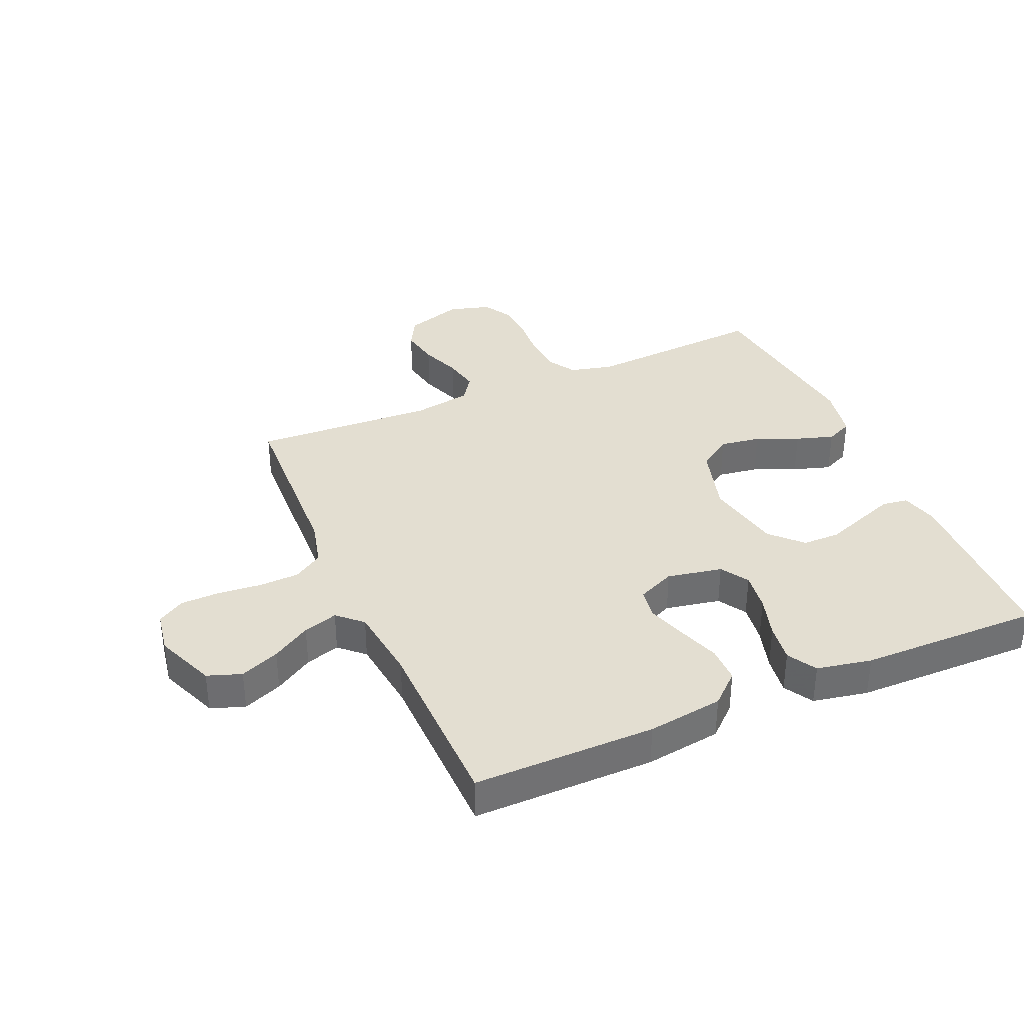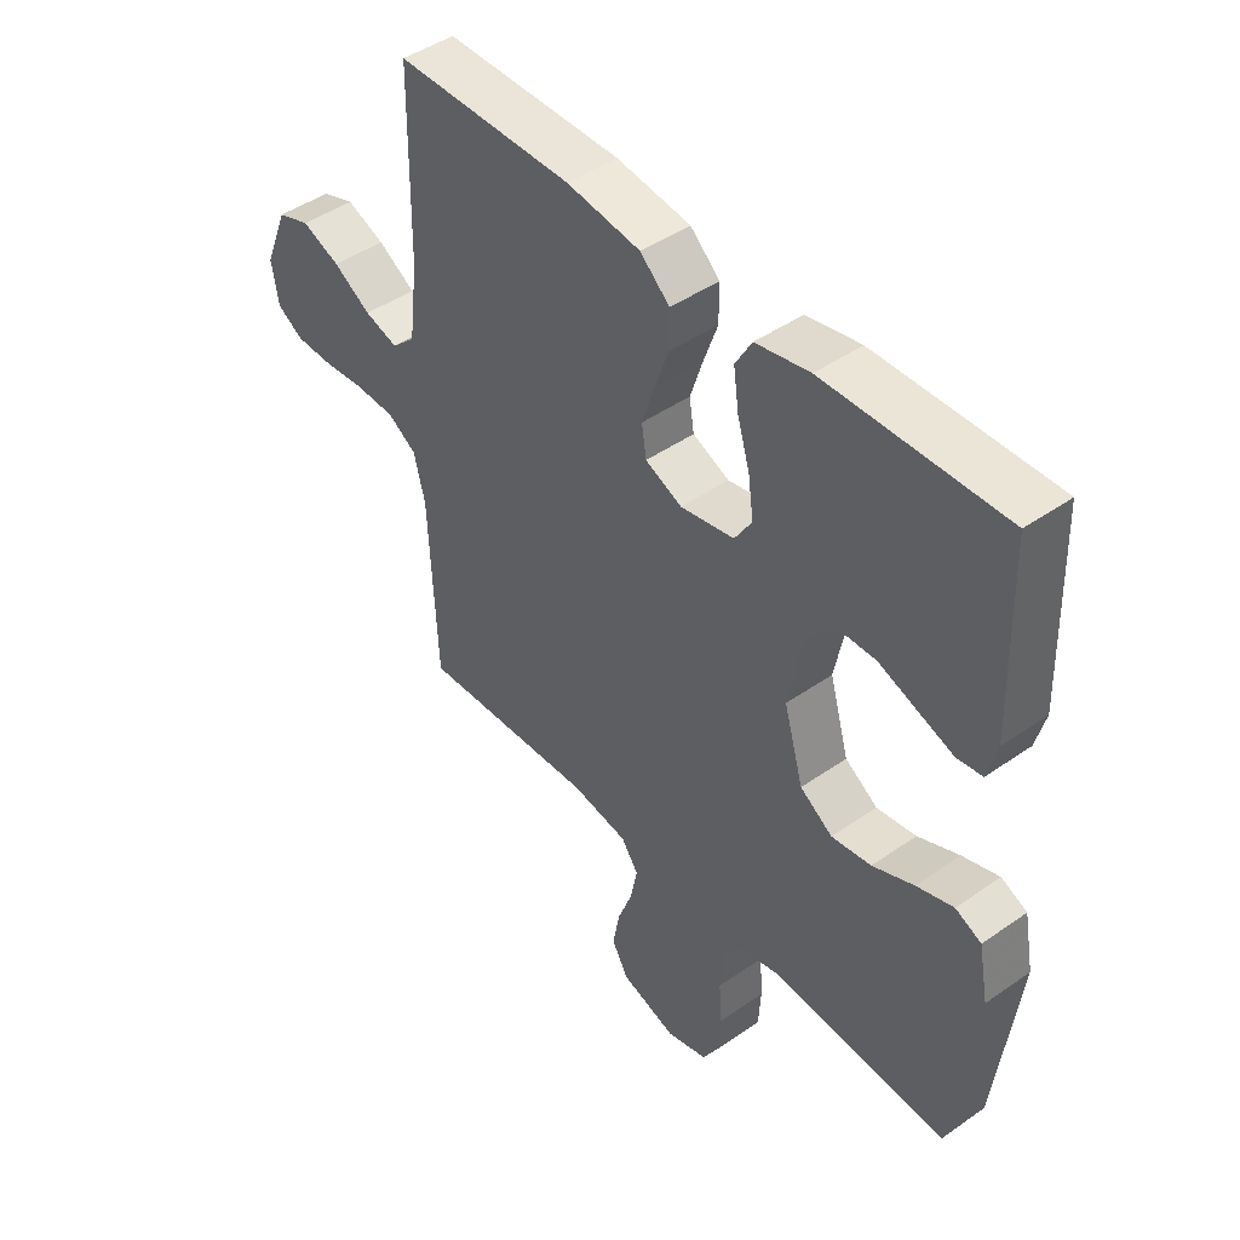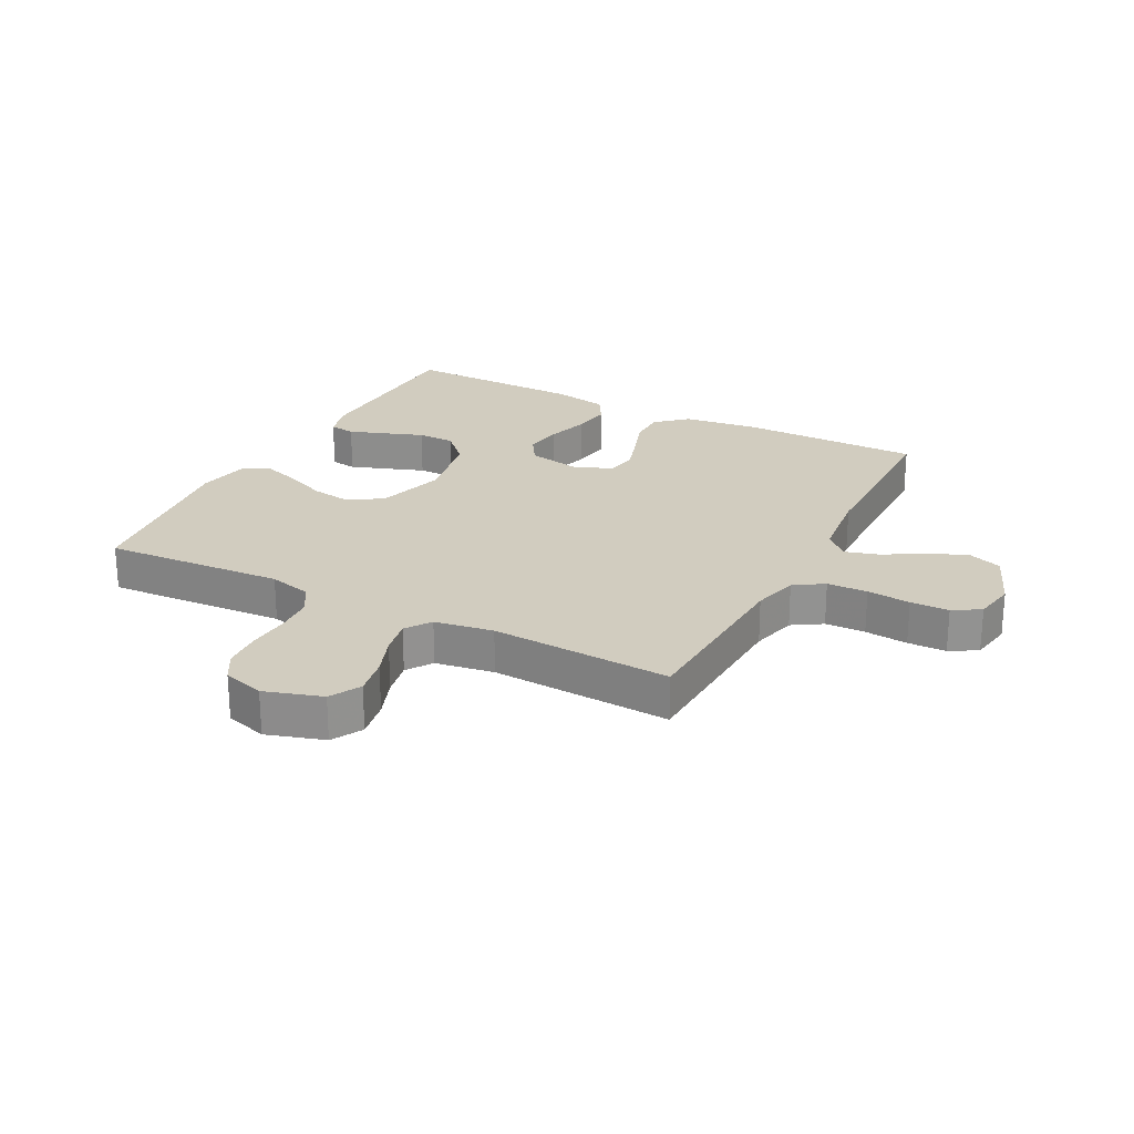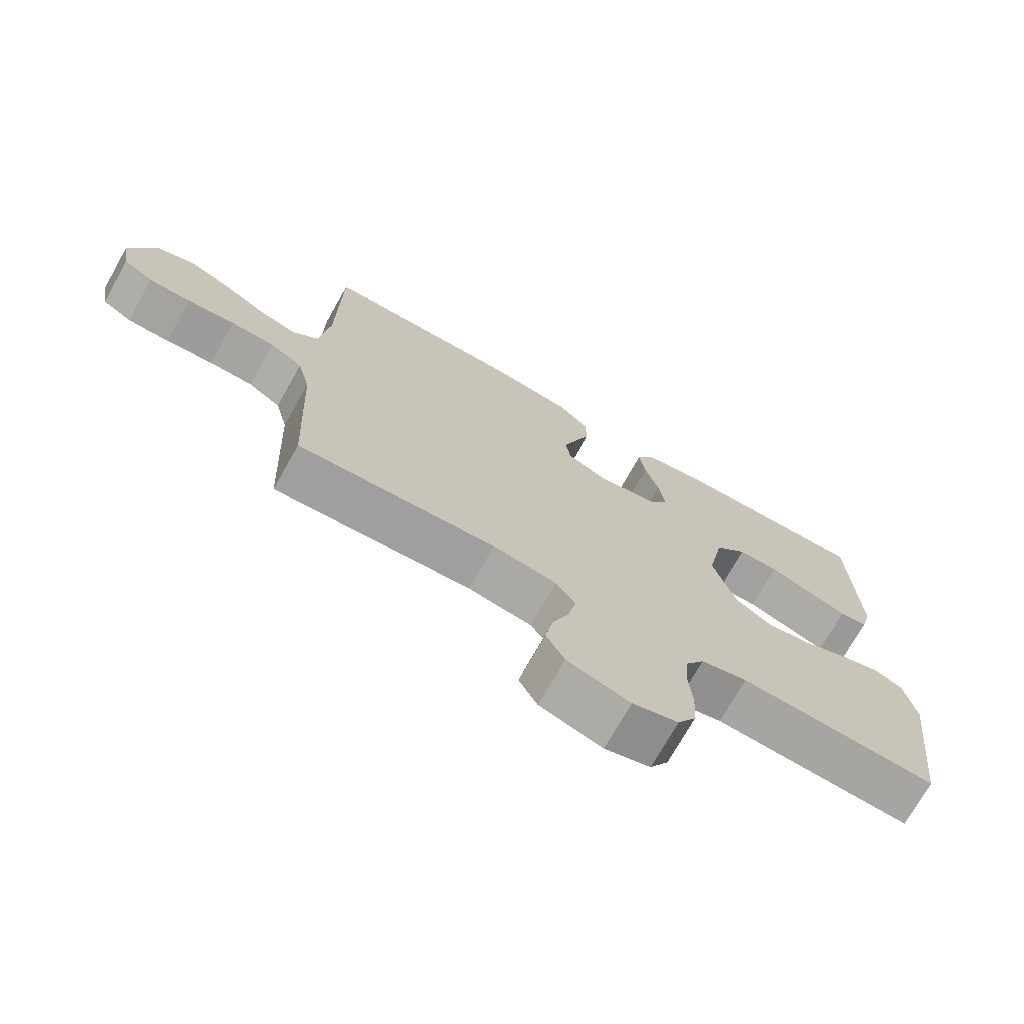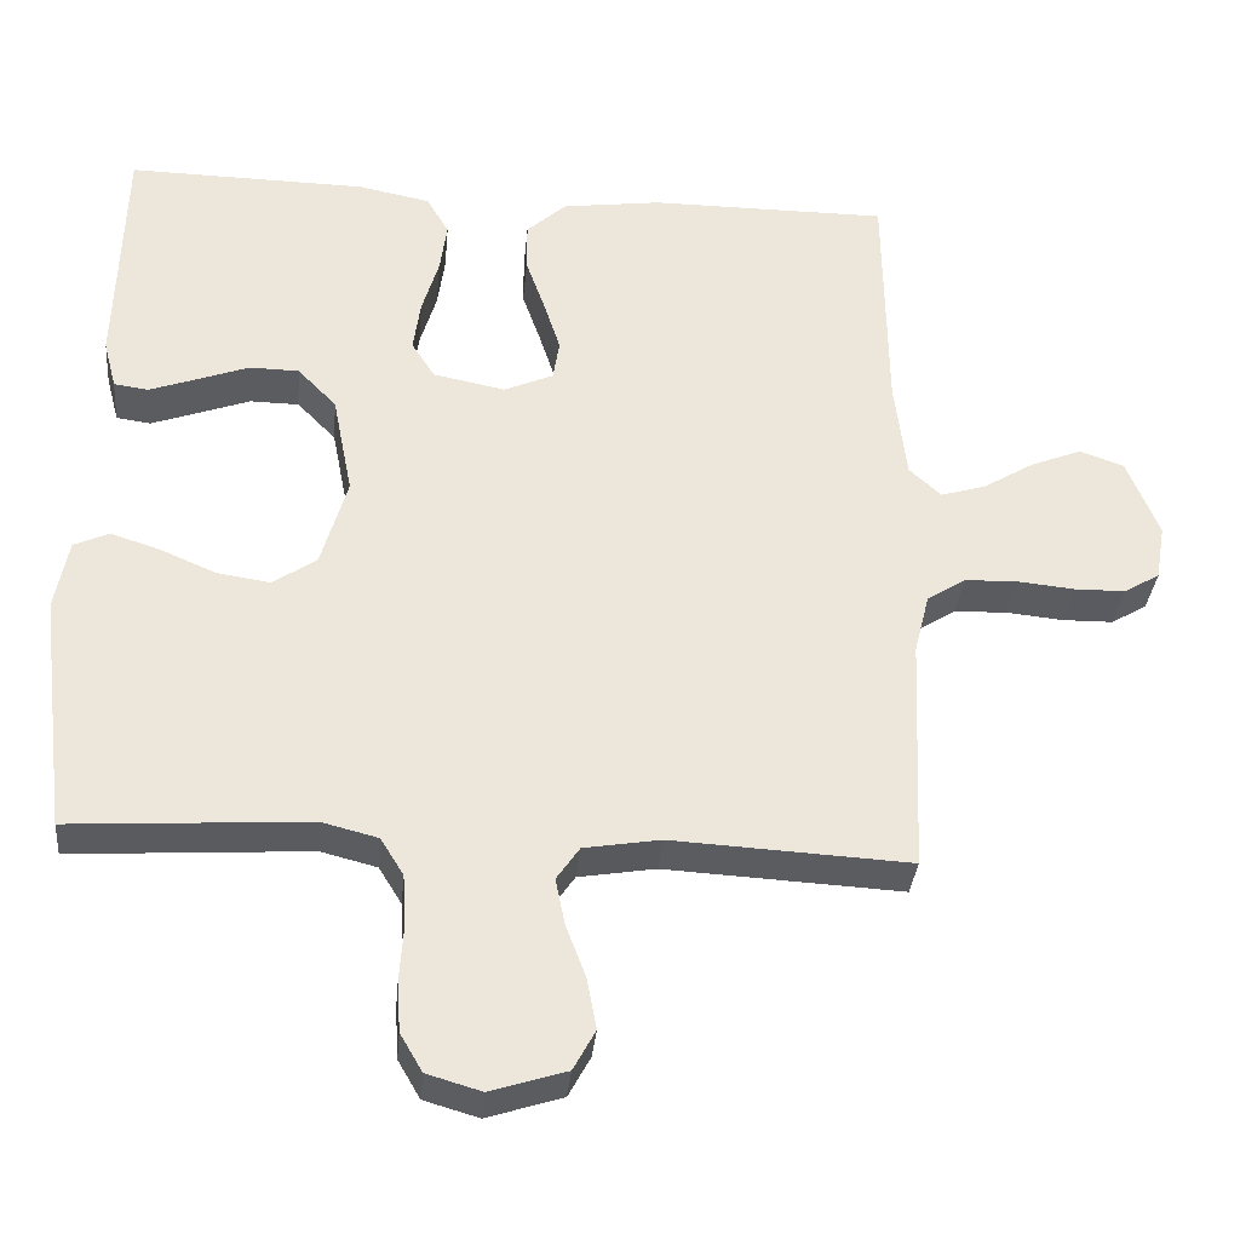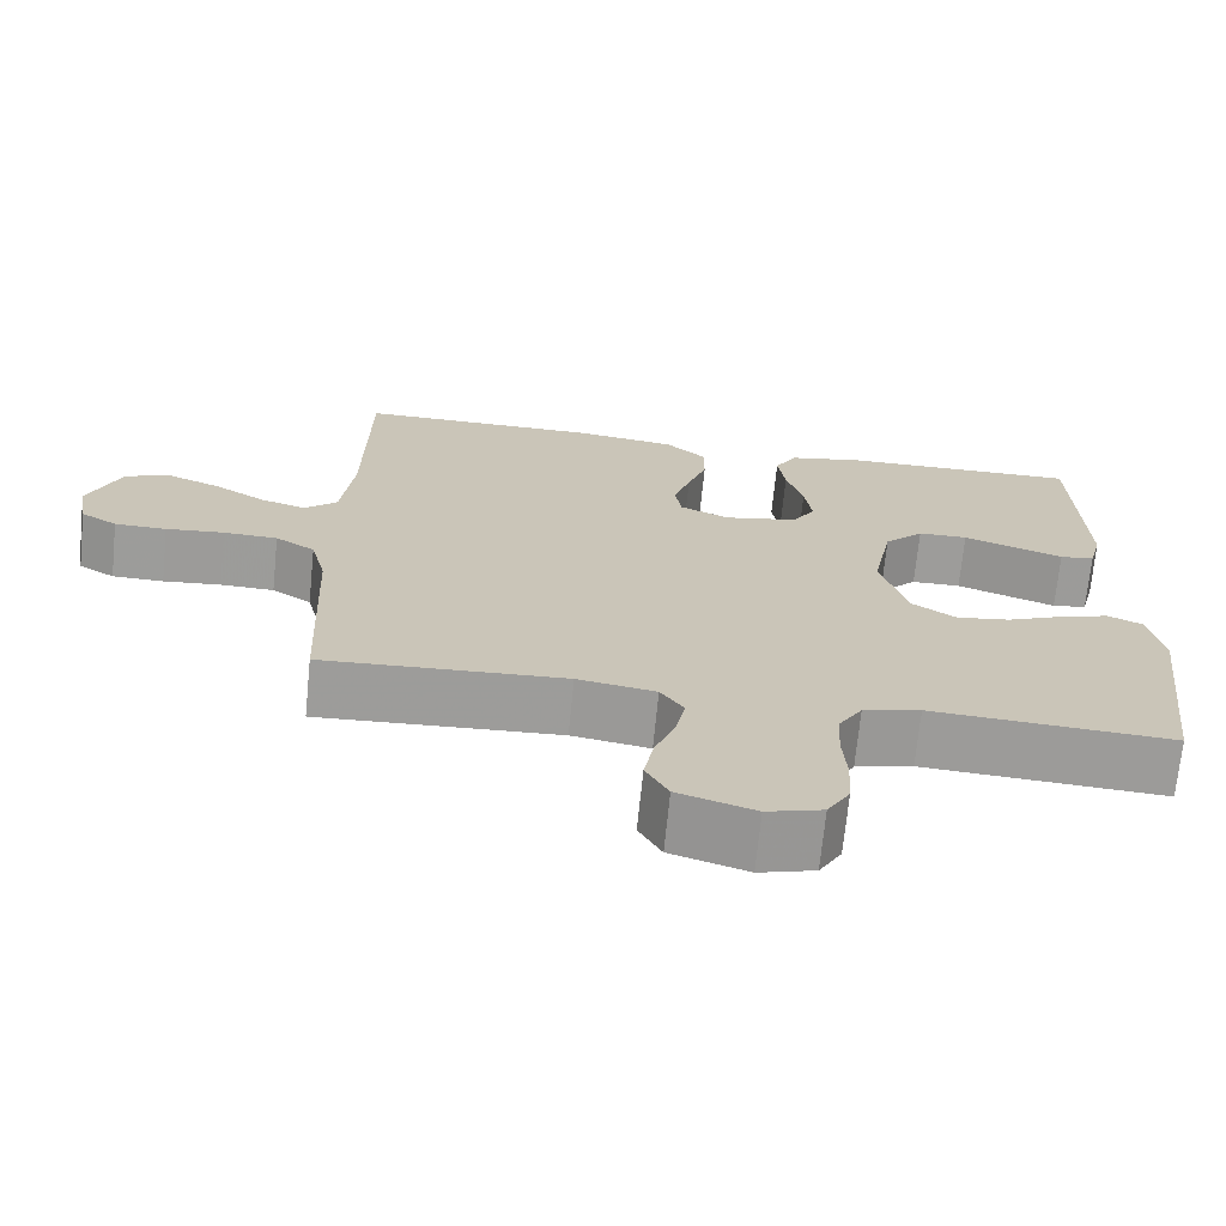
<metadata>
{"format":"obj","ext":"obj","renderer":"f3d","projection":"perspective","resolution":1024,"background":"white","views":[{"elev":36.2,"azim":-23.6,"up":"+Y"},{"elev":45.2,"azim":51.0,"up":"+Z"},{"elev":24.1,"azim":-152.4,"up":"+Y"},{"elev":-72.6,"azim":-29.4,"up":"+Z"},{"elev":-33.7,"azim":174.7,"up":"+Z"},{"elev":-70.0,"azim":-5.7,"up":"+Z"}]}
</metadata>
<code>
v 0.5 0.07 -0.5
v 0.2 0.07 -0.481
v 0.129 0.07 -0.499
v 0.1 0.07 -0.546
v 0.096 0.07 -0.61
v 0.101 0.07 -0.679
v 0.097 0.07 -0.744
v 0.069 0.07 -0.792
v 0 0.07 -0.812
v -0.095 0.07 -0.782
v -0.123 0.07 -0.731
v -0.111 0.07 -0.667
v -0.086 0.07 -0.601
v -0.074 0.07 -0.542
v -0.103 0.07 -0.5
v -0.2 0.07 -0.484
v -0.5 0.07 -0.5
v -0.513 0.07 -0.2
v -0.532 0.07 -0.124
v -0.581 0.07 -0.093
v -0.648 0.07 -0.091
v -0.72 0.07 -0.098
v -0.784 0.07 -0.097
v -0.829 0.07 -0.07
v -0.841 0.07 0
v -0.801 0.07 0.099
v -0.745 0.07 0.119
v -0.68 0.07 0.093
v -0.616 0.07 0.054
v -0.559 0.07 0.037
v -0.519 0.07 0.074
v -0.504 0.07 0.2
v -0.5 0.07 0.5
v -0.2 0.07 0.5
v -0.075 0.07 0.483
v -0.025 0.07 0.438
v -0.025 0.07 0.377
v -0.049 0.07 0.309
v -0.07 0.07 0.244
v -0.062 0.07 0.193
v 0 0.07 0.166
v 0.091 0.07 0.184
v 0.12 0.07 0.23
v 0.111 0.07 0.295
v 0.09 0.07 0.365
v 0.081 0.07 0.429
v 0.109 0.07 0.477
v 0.2 0.07 0.495
v 0.5 0.07 0.5
v 0.509 0.07 0.2
v 0.493 0.07 0.139
v 0.45 0.07 0.133
v 0.391 0.07 0.154
v 0.325 0.07 0.178
v 0.263 0.07 0.177
v 0.214 0.07 0.127
v 0.189 0.07 0
v 0.222 0.07 -0.114
v 0.277 0.07 -0.151
v 0.344 0.07 -0.141
v 0.414 0.07 -0.111
v 0.476 0.07 -0.091
v 0.52 0.07 -0.111
v 0.537 0.07 -0.2
v 0.5 0 -0.5
v 0.2 0 -0.481
v 0.129 0 -0.499
v 0.1 0 -0.546
v 0.096 0 -0.61
v 0.101 0 -0.679
v 0.097 0 -0.744
v 0.069 0 -0.792
v 0 0 -0.812
v -0.095 0 -0.782
v -0.123 0 -0.731
v -0.111 0 -0.667
v -0.086 0 -0.601
v -0.074 0 -0.542
v -0.103 0 -0.5
v -0.2 0 -0.484
v -0.5 0 -0.5
v -0.513 0 -0.2
v -0.532 0 -0.124
v -0.581 0 -0.093
v -0.648 0 -0.091
v -0.72 0 -0.098
v -0.784 0 -0.097
v -0.829 0 -0.07
v -0.841 0 0
v -0.801 0 0.099
v -0.745 0 0.119
v -0.68 0 0.093
v -0.616 0 0.054
v -0.559 0 0.037
v -0.519 0 0.074
v -0.504 0 0.2
v -0.5 0 0.5
v -0.2 0 0.5
v -0.075 0 0.483
v -0.025 0 0.438
v -0.025 0 0.377
v -0.049 0 0.309
v -0.07 0 0.244
v -0.062 0 0.193
v 0 0 0.166
v 0.091 0 0.184
v 0.12 0 0.23
v 0.111 0 0.295
v 0.09 0 0.365
v 0.081 0 0.429
v 0.109 0 0.477
v 0.2 0 0.495
v 0.5 0 0.5
v 0.509 0 0.2
v 0.493 0 0.139
v 0.45 0 0.133
v 0.391 0 0.154
v 0.325 0 0.178
v 0.263 0 0.177
v 0.214 0 0.127
v 0.189 0 0
v 0.222 0 -0.114
v 0.277 0 -0.151
v 0.344 0 -0.141
v 0.414 0 -0.111
v 0.476 0 -0.091
v 0.52 0 -0.111
v 0.537 0 -0.2
f 63 64 1 2
f 60 61 62 63
f 60 63 2 3
f 59 60 3 4
f 58 59 4
f 57 58 4
f 51 52 53 54
f 49 50 51 54
f 49 54 55
f 48 49 55 56
f 44 45 46 47
f 43 44 47 48
f 35 36 37 38
f 35 38 39
f 32 33 34 35
f 31 32 35 39
f 30 31 39 40
f 26 27 28 29
f 26 29 30
f 25 26 30
f 24 25 30
f 21 22 23 24
f 20 21 24 30
f 19 20 30 40
f 16 17 18
f 15 16 18 19
f 10 11 12 13
f 10 13 14
f 9 10 14
f 8 9 14
f 5 6 7 8
f 4 5 8 14
f 57 4 14 15
f 43 48 56 57
f 42 43 57 15
f 15 19 40 41
f 15 41 42
f 66 65 128 127
f 127 126 125 124
f 67 66 127 124
f 68 67 124 123
f 68 123 122
f 68 122 121
f 118 117 116 115
f 118 115 114 113
f 119 118 113
f 120 119 113 112
f 111 110 109 108
f 112 111 108 107
f 102 101 100 99
f 103 102 99
f 99 98 97 96
f 103 99 96 95
f 104 103 95 94
f 93 92 91 90
f 94 93 90
f 94 90 89
f 94 89 88
f 88 87 86 85
f 94 88 85 84
f 104 94 84 83
f 82 81 80
f 83 82 80 79
f 77 76 75 74
f 78 77 74
f 78 74 73
f 78 73 72
f 72 71 70 69
f 78 72 69 68
f 79 78 68 121
f 121 120 112 107
f 79 121 107 106
f 105 104 83 79
f 106 105 79
f 1 65 66 2
f 2 66 67 3
f 3 67 68 4
f 4 68 69 5
f 5 69 70 6
f 6 70 71 7
f 7 71 72 8
f 8 72 73 9
f 9 73 74 10
f 10 74 75 11
f 11 75 76 12
f 12 76 77 13
f 13 77 78 14
f 14 78 79 15
f 15 79 80 16
f 16 80 81 17
f 17 81 82 18
f 18 82 83 19
f 19 83 84 20
f 20 84 85 21
f 21 85 86 22
f 22 86 87 23
f 23 87 88 24
f 24 88 89 25
f 25 89 90 26
f 26 90 91 27
f 27 91 92 28
f 28 92 93 29
f 29 93 94 30
f 30 94 95 31
f 31 95 96 32
f 32 96 97 33
f 33 97 98 34
f 34 98 99 35
f 35 99 100 36
f 36 100 101 37
f 37 101 102 38
f 38 102 103 39
f 39 103 104 40
f 40 104 105 41
f 41 105 106 42
f 42 106 107 43
f 43 107 108 44
f 44 108 109 45
f 45 109 110 46
f 46 110 111 47
f 47 111 112 48
f 48 112 113 49
f 49 113 114 50
f 50 114 115 51
f 51 115 116 52
f 52 116 117 53
f 53 117 118 54
f 54 118 119 55
f 55 119 120 56
f 56 120 121 57
f 57 121 122 58
f 58 122 123 59
f 59 123 124 60
f 60 124 125 61
f 61 125 126 62
f 62 126 127 63
f 63 127 128 64
f 64 128 65 1

</code>
